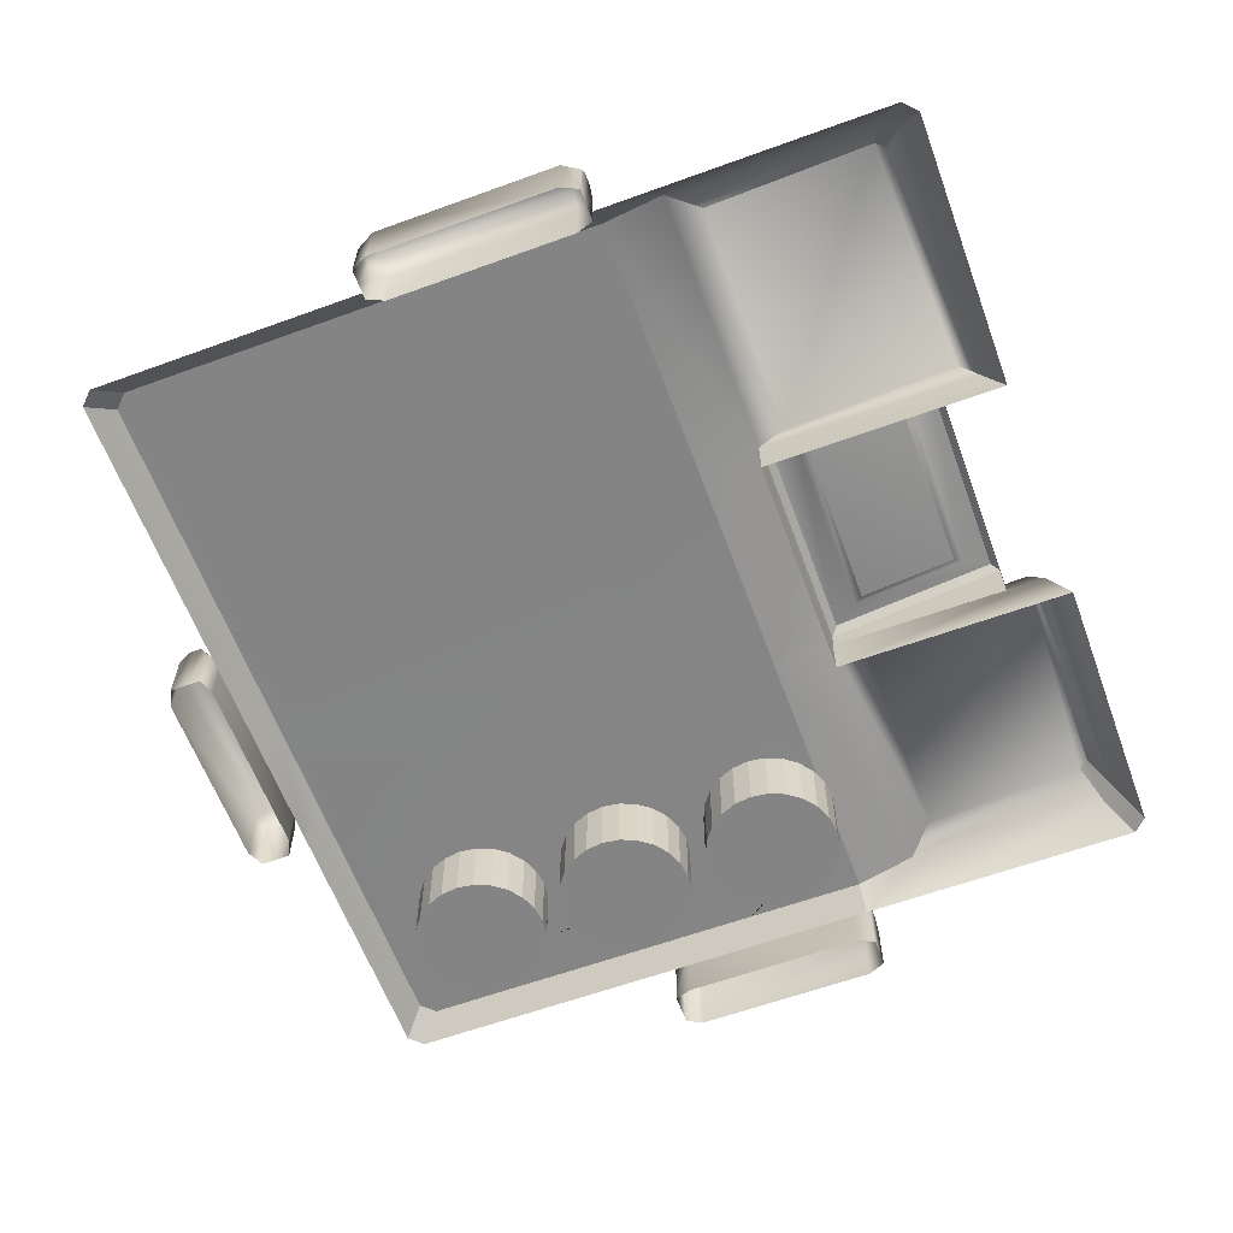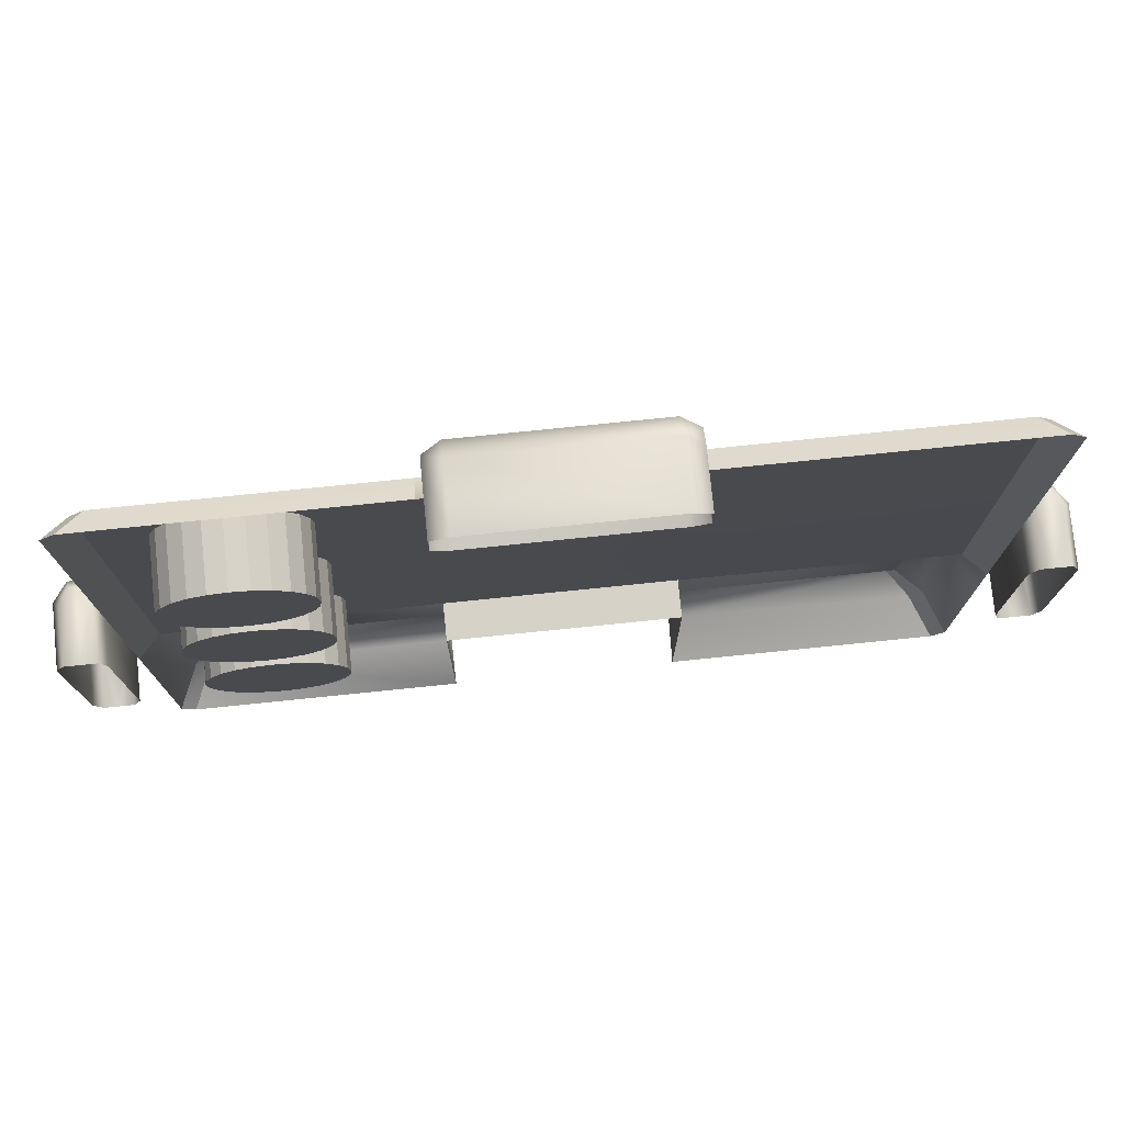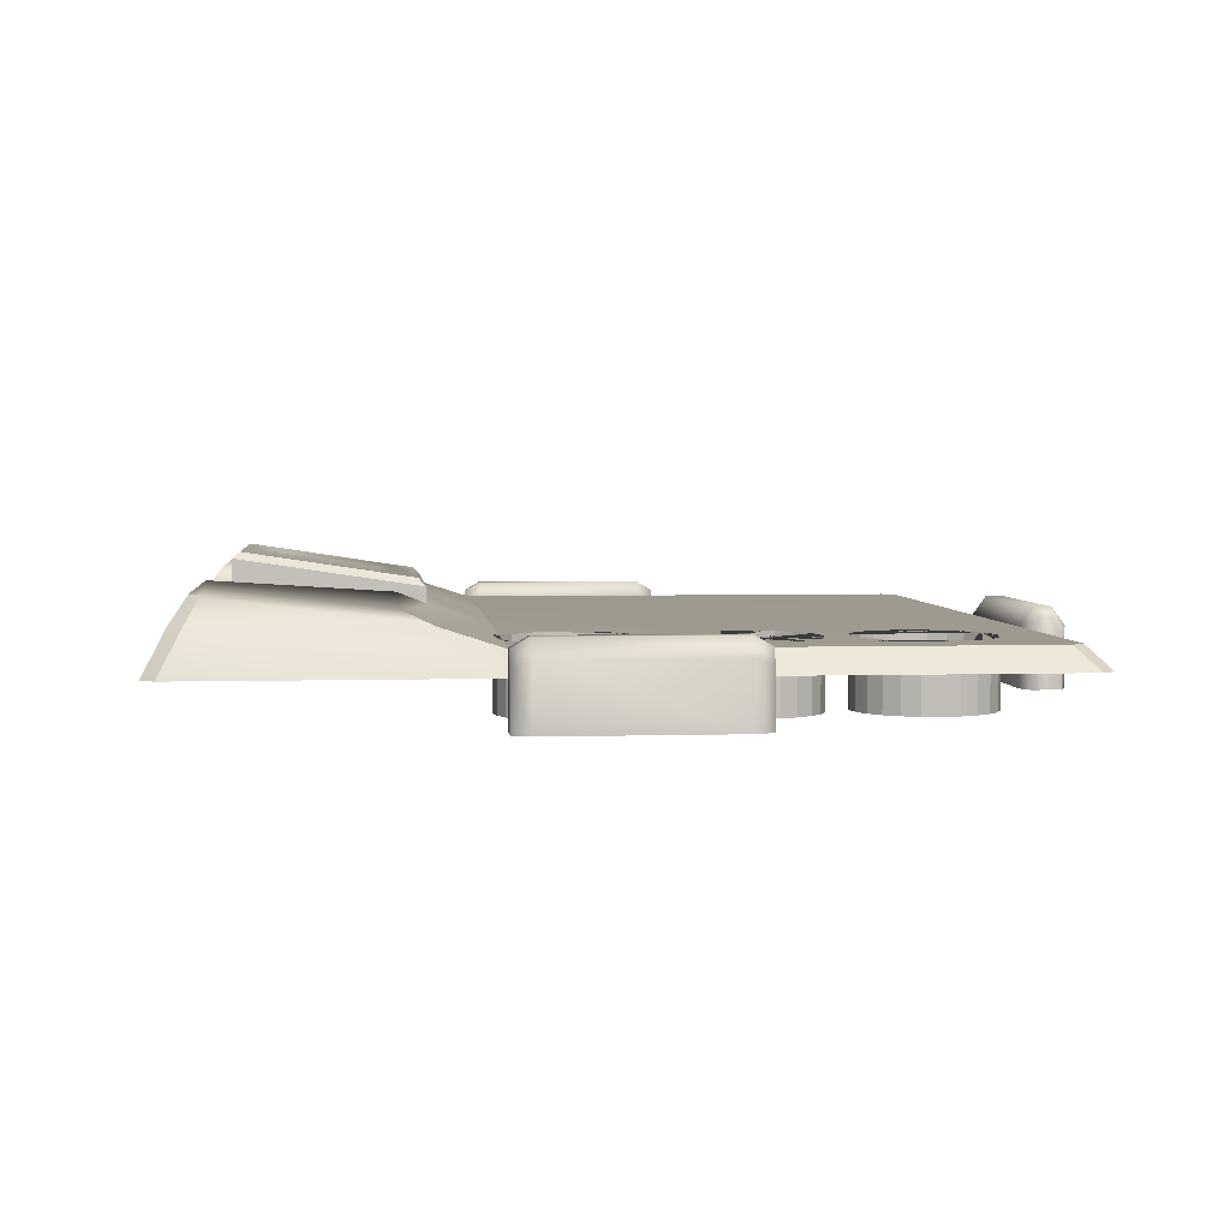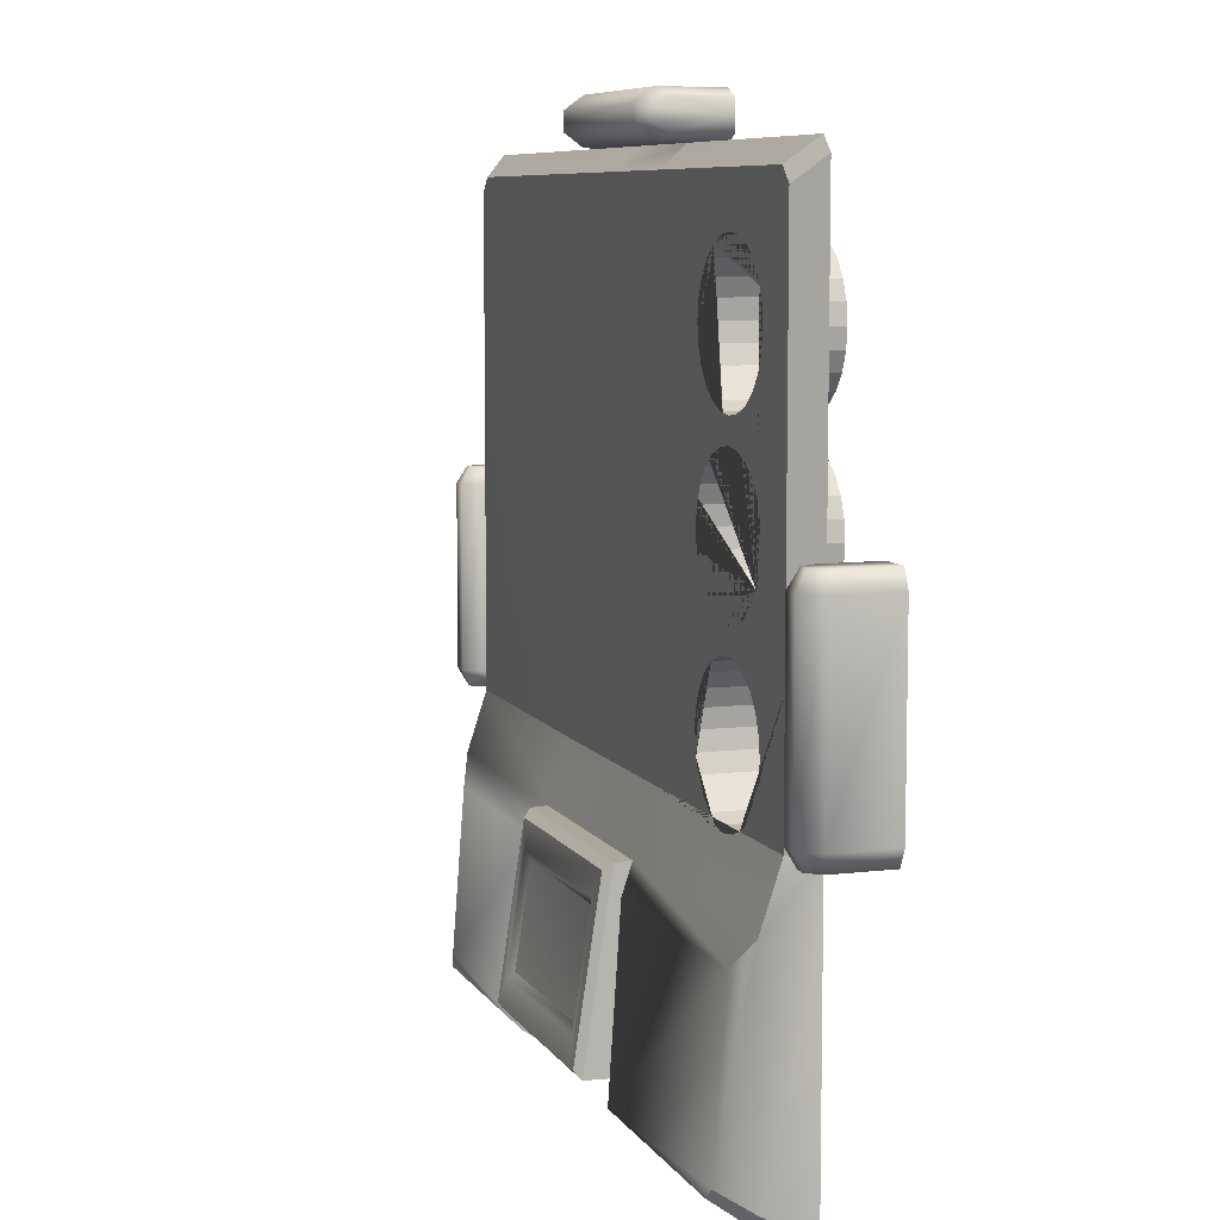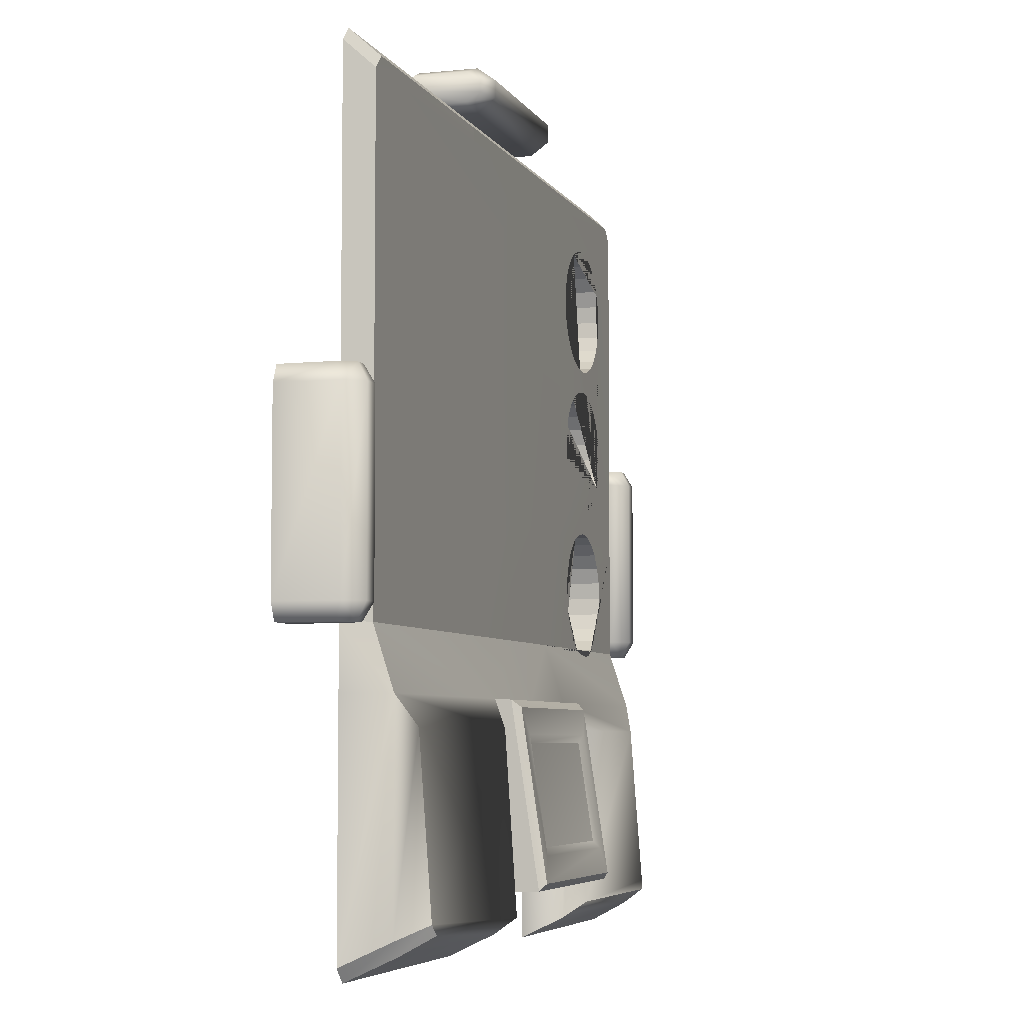
<metadata>
{"format":"obj","ext":"obj","renderer":"f3d","projection":"perspective","resolution":1024,"background":"white","views":[{"elev":-61.5,"azim":110.3,"up":"+Y"},{"elev":77.4,"azim":-5.8,"up":"+Z"},{"elev":3.7,"azim":-95.9,"up":"+Y"},{"elev":7.8,"azim":-108.5,"up":"+Z"},{"elev":-5.5,"azim":107.3,"up":"+Z"}]}
</metadata>
<code>
v -0.8245 0.145 0.8544
v -0.871 0.09539 0.901
v -0.2563 0.09539 0.901
v -0.2563 0.145 0.8544
v -0.8544 0.145 0.8245
v -0.901 0.09539 0.871
v -1.4e-05 0.09539 0.9009
v -2.2e-05 0.145 0.8544
v -0.2563 0.1451 0.8245
v -0.901 0.09539 0.04291
v -0.8545 0.145 0.02994
v 0.2562 0.09539 0.9009
v 0.2562 0.145 0.8544
v -2e-05 0.1451 0.8245
v -0.5612 0.1454 0.7449
v -0.901 0.09539 -0.2331
v -0.8545 0.145 -0.2349
v -0.7449 0.1457 0.5612
v 0.871 0.09539 0.9009
v 0.8245 0.145 0.8544
v 0.2562 0.1451 0.8245
v -0.000193 0.149 0.02993
v -0.2563 0.149 0.0301
v -0.525 0.1455 0.7299
v -0.6 0.1454 0.75
v -0.901 0.09539 -0.3676
v -0.73 0.1461 -0.02514
v -0.7449 0.146 -0.06118
v -0.75 0.1459 -0.1
v -0.7449 0.146 -0.1388
v -0.7299 0.1461 -0.175
v -0.7061 0.1463 -0.2061
v -0.675 0.1466 -0.2299
v -0.663 0.1467 -0.2349
v -0.7449 0.1457 0.2888
v -0.75 0.1457 0.6
v 0.9009 0.09539 0.871
v 0.8544 0.145 0.8245
v 0.2559 0.149 0.02976
v -0.46 0.1476 0.3007
v -0.00025 0.1503 -0.2349
v -0.2563 0.1503 -0.2347
v -0.4939 0.1456 0.7061
v -0.525 -0 0.7299
v -0.5612 0 0.7449
v -0.6 -0 0.75
v -0.6388 0.1454 0.7449
v -0.8545 0.1881 -0.3676
v -0.6748 0.1462 0.02999
v -0.675 0.1462 0.0299
v -0.7061 0.1461 0.006066
v -0.7299 0.1461 -0.025
v -0.6388 0.1502 -0.2449
v -0.6 0.1522 -0.25
v -0.5612 0.1509 -0.2449
v -0.5368 0.1478 -0.2348
v -0.2563 0.1939 -0.3674
v -0.75 0.1457 0.25
v -0.7299 0.1458 0.525
v -0.75 -0 0.6
v -0.7449 0 0.5612
v -0.7449 0.1457 0.6388
v 0.9009 0.09539 0.04288
v 0.8544 0.145 0.02991
v 0.2558 0.1503 -0.2352
v -0.45 0.1462 0.6
v -0.4551 0.1477 0.2888
v -0.5253 0.1472 0.03003
v -0.4579 0.1485 -0.1455
v -0.4551 0.1485 -0.1388
v -0.45 0.1483 -0.1
v -0.4551 0.1481 -0.06118
v -0.4701 0.1478 -0.025
v -0.4939 0.1475 0.006066
v -0.525 0.1472 0.0299
v -0.000259 0.1939 -0.3676
v -0.4701 0.1458 0.675
v -0.4939 -0 0.7061
v -0.6 0 0.45
v -0.6388 -0 0.4551
v -0.675 -0 0.4701
v -0.7061 0 0.4939
v -0.7299 0 0.525
v -0.7449 0 0.6388
v -0.7299 0 0.675
v -0.7061 0 0.7061
v -0.675 0 0.7299
v -0.6388 0 0.7449
v -0.4701 0 0.675
v -0.4551 0 0.6388
v -0.45 -0 0.6
v -0.4551 -0 0.5612
v -0.4701 0 0.525
v -0.4939 0 0.4939
v -0.525 -0 0.4701
v -0.5612 -0 0.4551
v -0.675 0.1455 0.7299
v -0.8545 0.1881 -0.8245
v -0.901 0.09539 -0.871
v -0.5612 0.147 0.1051
v -0.5612 0.147 0.04489
v -0.6 0.1467 0.05
v -0.6388 0.1464 0.04489
v -0.525 0.1479 -0.2299
v -0.4939 0.1482 -0.2061
v -0.4701 0.1484 -0.175
v -0.7449 0.1457 0.2112
v -0.7449 0 0.2888
v -0.75 -0 0.25
v -0.7299 0.1458 0.325
v -0.7341 0.1458 0.6648
v 0.9009 0.09539 -0.2332
v 0.8544 0.145 -0.235
v 0.2558 0.1939 -0.3679
v -0.4551 0.146 0.6388
v -0.4551 0.1464 0.5612
v -0.45 0.1477 0.25
v -0.4701 0.1475 0.325
v -0.000259 0.09539 -0.3676
v -0.2563 0.09539 -0.3674
v -0.6 0.1467 0.45
v -0.6388 0.1464 0.4551
v -0.675 0.1462 0.4701
v -0.7061 0.146 0.4939
v -0.7299 0.1457 0.675
v -0.7061 0.1456 0.7061
v -0.4701 0.1465 0.525
v -0.4939 0.1467 0.4939
v -0.525 0.1468 0.4701
v -0.5612 0.1469 0.4551
v -0.2679 0.2194 -0.4304
v -0.7915 0.2145 -0.4306
v -0.8711 0.09539 -0.9009
v -0.6 0.1467 0.1
v -0.525 0.1472 0.1201
v -0.7299 0.1458 0.175
v -0.7449 0 0.2112
v -0.7299 -0 0.325
v -0.6 0 0.1
v -0.6388 0 0.1051
v -0.675 0 0.1201
v -0.7061 0 0.1439
v -0.7299 -0 0.175
v -0.7061 0 0.3561
v -0.675 -0 0.3799
v -0.6388 0 0.3949
v -0.6 0 0.4
v -0.5612 -0 0.3949
v -0.525 -0 0.3799
v -0.4939 0 0.3561
v -0.4701 0 0.325
v -0.4551 -0 0.2888
v -0.45 0 0.25
v -0.4551 -0 0.2112
v -0.4701 0 0.175
v -0.4939 0 0.1439
v -0.525 -0 0.1201
v -0.5612 0 0.1051
v -0.7061 0.146 0.3561
v 0.9009 0.09539 -0.3677
v 0.8544 0.1881 -0.3677
v 0.2558 0.09539 -0.3679
v -0.4551 0.1477 0.2112
v -0.2563 0.1924 -0.8538
v -0.2563 0.09539 -0.9009
v -0.6388 0.1464 0.3949
v -0.675 0.1462 0.3799
v -0.4939 0.1474 0.3561
v -0.5124 0.1473 0.3702
v -0.2679 0.245 -0.8178
v -0.7915 0.2416 -0.7968
v -0.8246 0.1882 -0.8544
v -0.6388 0.1464 0.1051
v -0.4939 0.1474 0.1439
v -0.7061 0.146 0.1439
v -0.675 0.1462 0.1201
v -0.6 0.1467 0.4
v -0.5612 0.147 0.3949
v -0.525 0.1472 0.3799
v -0.4701 0.1476 0.175
v 0.7914 0.2145 -0.4307
v 0.2562 0.1924 -0.8539
v 0.2562 0.09539 -0.901
v -0.5749 0.1469 0.4533
v -0.7743 0.2454 -0.8178
v 0.9009 0.09539 -0.8711
v 0.8544 0.1881 -0.8245
v 0.2675 0.2194 -0.4308
v 0.7914 0.2416 -0.7968
v 0.8245 0.1882 -0.8544
v 0.7742 0.2454 -0.8179
v 0.2678 0.245 -0.8179
v 0.871 0.09539 -0.901
v -0.241 0.302 -0.7498
v -0.2563 0.289 -0.7652
v -0.2563 0.2291 -0.3693
v -0.241 0.2467 -0.385
v 0.2405 0.302 -0.7498
v 0.2558 0.289 -0.7652
v -0.2563 0.1833 -0.7672
v -0.2563 0.1833 -0.3676
v -0.2079 0.2553 -0.4415
v -0.2079 0.2934 -0.6934
v 0.2558 0.2291 -0.3693
v 0.2405 0.2467 -0.385
v 0.2074 0.2934 -0.6934
v 0.2558 0.1833 -0.7672
v 0.2558 0.1833 -0.3676
v 0.2074 0.2553 -0.4415
v -0.1911 0.2486 -0.4602
v -0.1911 0.2815 -0.6775
v 0.1906 0.2815 -0.6775
v 0.1906 0.2486 -0.4602
v -0.901 0.1356 0.2018
v -0.9305 0.1761 0.2018
v -0.9366 0.1549 0.2395
v -0.9172 0.1193 0.2395
v -0.901 0.1356 -0.2018
v -0.9305 0.1761 -0.2018
v -0.9705 0.1761 0.2018
v -0.9629 0.1549 0.2395
v -0.901 -0 0.2018
v -0.9498 -0 0.2395
v -0.9127 -0 0.2395
v -0.901 0 -0.2018
v -0.9172 0.1193 -0.2394
v -0.9705 0.1761 -0.2018
v -0.9824 0.1193 0.2395
v -0.9172 0 -0.2394
v -0.9366 0.1549 -0.2394
v -0.9629 0.1549 -0.2394
v -1 0.1356 -0.2018
v -1 0.1356 0.2018
v -0.9824 -0 0.2395
v -0.9498 0 -0.2394
v -0.9824 0.1193 -0.2394
v -1 0 -0.2018
v -1 -0 0.2018
v -0.9824 0 -0.2394
v 0.9009 0.1356 -0.2018
v 0.9305 0.1761 -0.2018
v 0.9366 0.1549 -0.2395
v 0.9171 0.1193 -0.2395
v 0.9009 0.1356 0.2018
v 0.9305 0.1761 0.2018
v 0.9704 0.1761 -0.2018
v 0.9628 0.1549 -0.2395
v 0.9009 0 -0.2018
v 0.9497 0 -0.2395
v 0.9126 0 -0.2395
v 0.9009 -0 0.2018
v 0.9171 0.1193 0.2394
v 0.9704 0.1761 0.2018
v 0.9823 0.1193 -0.2395
v 0.9171 -0 0.2394
v 0.9366 0.1549 0.2394
v 0.9628 0.1549 0.2394
v 1 0.1356 0.2018
v 1 0.1356 -0.2018
v 0.9823 0 -0.2395
v 0.9497 -0 0.2394
v 0.9823 0.1193 0.2394
v 1 -0 0.2018
v 1 0 -0.2018
v 0.9823 -0 0.2394
v 0.2018 0.1356 0.901
v 0.2018 0.1761 0.9305
v 0.2394 0.1549 0.9366
v 0.2394 0.1193 0.9171
v -0.2018 0.1356 0.901
v -0.2018 0.1761 0.9305
v 0.2018 0.1761 0.9705
v 0.2394 0.1549 0.9629
v 0.2018 -0 0.901
v 0.2394 -0 0.9497
v 0.2394 -0 0.9127
v -0.2018 -0 0.901
v -0.2394 0.1193 0.9171
v -0.2018 0.1761 0.9705
v 0.2394 0.1193 0.9823
v -0.2394 -0 0.9171
v -0.2394 0.1549 0.9366
v -0.2394 0.1549 0.9629
v -0.2018 0.1356 1
v 0.2018 0.1356 1
v 0.2394 -0 0.9823
v -0.2394 -0 0.9497
v -0.2394 0.1193 0.9823
v -0.2018 -0 1
v 0.2018 -0 1
v -0.2394 -0 0.9823
v -0.6 0 -0.25
v -0.5612 0 -0.2449
v -0.525 0 -0.2299
v -0.6388 0 -0.2449
v -0.675 0 -0.2299
v -0.7061 -0 -0.2061
v -0.7299 -0 -0.175
v -0.7449 0 -0.1388
v -0.75 0 -0.1
v -0.7449 0 -0.06118
v -0.7299 0 -0.025
v -0.7061 0 0.006066
v -0.675 0 0.0299
v -0.6388 -0 0.04489
v -0.6 -0 0.05
v -0.5612 0 0.04489
v -0.525 0 0.0299
v -0.4939 0 0.006066
v -0.4701 0 -0.025
v -0.4551 0 -0.06118
v -0.45 0 -0.1
v -0.4551 -0 -0.1388
v -0.4701 0 -0.175
v -0.4939 0 -0.2061
f 15 24 44 45
f 25 15 45 46
f 18 36 60 61
f 24 43 78 44
f 79 80 81 82 83 61 60 84 85 86 87 88 46 45 44 78 89 90 91 92 93 94 95 96
f 47 25 46 88
f 58 35 108 109
f 59 18 61 83
f 36 62 84 60
f 43 77 89 78
f 121 122 80 79
f 122 123 81 80
f 123 124 82 81
f 124 59 83 82
f 125 126 86 85
f 126 97 87 86
f 97 47 88 87
f 77 115 90 89
f 115 66 91 90
f 66 116 92 91
f 116 127 93 92
f 127 128 94 93
f 128 129 95 94
f 129 130 96 95
f 107 58 109 137
f 35 110 138 108
f 139 140 141 142 143 137 109 108 138 144 145 146 147 148 149 150 151 152 153 154 155 156 157 158
f 111 125 85 84 62
f 67 117 153 152
f 67 152 151 118 40
f 184 121 79 96 130
f 100 134 139 158
f 135 100 158 157
f 136 107 137 143
f 110 159 144 138
f 134 173 140 139
f 173 176 141 140
f 176 175 142 141
f 175 136 143 142
f 159 167 145 144
f 167 166 146 145
f 166 177 147 146
f 177 178 148 147
f 178 179 149 148
f 149 179 169 168 150
f 168 118 151 150
f 117 163 154 153
f 163 180 155 154
f 180 174 156 155
f 174 135 157 156
f 55 54 292 293
f 293 294 104 56 55
f 292 295 296 297 298 299 300 301 302 303 304 305 306 307 308 309 310 311 312 313 314 315 294 293
f 54 53 295 292
f 105 104 294 315
f 106 105 315 314
f 314 313 70 69 106
f 71 70 313 312
f 72 71 312 311
f 73 72 311 310
f 74 73 310 309
f 75 74 309 308
f 308 307 101 68 75
f 102 101 307 306
f 103 102 306 305
f 305 304 50 49 103
f 51 50 304 303
f 52 51 303 302
f 302 301 28 27 52
f 29 28 301 300
f 30 29 300 299
f 31 30 299 298
f 32 31 298 297
f 33 32 297 296
f 296 295 53 34 33
f 1 2 3 4
f 1 4 9 5
f 6 2 1 5
f 3 7 8 4
f 10 6 5 11
f 7 12 13 8
f 8 14 9 4
f 24 15 25 47 97 126 125 111 5 9 23 40 118 168 169 184 130 129 128 127 116 66 115 77 43
f 16 10 11 17
f 19 20 13 12
f 13 21 14 8
f 9 14 22 23
f 16 17 48 26
f 11 27 28 29 30 31 32 33 34 17
f 19 37 38 20
f 13 20 38 21
f 14 21 39 22
f 23 22 41 42
f 11 49 50 51 52 27
f 42 57 48 17 34 53 54 55 56
f 38 37 63 64
f 39 21 38 64
f 22 39 65 41
f 68 23 42 69 70 71 72 73 74 75
f 42 41 76 57
f 98 99 26 48
f 69 42 56 104 105 106
f 64 63 112 113
f 65 39 64 113
f 41 65 114 76
f 57 76 119 120
f 57 131 132 48
f 48 132 171 98
f 99 98 172 133
f 136 175 176 173 134 100 135 174 180 163 117 67 40 23 68 101 102 103 49 11 5 111 62 36 18 59 124 123 122 121 184 169 179 178 177 166 167 159 110 35 58 107
f 112 160 161 113
f 114 65 113 161
f 76 114 162 119
f 164 57 120 165
f 131 57 164 170
f 161 181 188 114
f 114 182 183 162
f 165 133 172 164
f 170 185 171 132 131
f 98 171 185 172
f 186 187 161 160
f 181 161 187 189
f 114 188 192 182
f 182 190 193 183
f 170 164 172 185
f 187 186 193 190
f 189 191 192 188 181
f 182 192 191 190
f 190 191 189 187
f 195 196 197 194
f 198 199 195 194
f 200 201 196 195
f 194 197 202 203
f 197 196 204 205
f 198 194 203 206
f 198 205 204 199
f 207 200 195 199
f 201 208 204 196
f 197 205 209 202
f 203 202 210 211
f 205 198 206 209
f 206 203 211 212
f 208 207 199 204
f 202 209 213 210
f 209 206 212 213
f 217 214 215 216
f 218 219 215 214
f 220 221 216 215
f 214 217 224 222
f 223 224 217 216
f 225 218 214 222
f 218 226 230 219
f 219 227 220 215
f 221 220 233 228
f 223 216 221
f 229 226 218 225
f 231 227 219 230
f 227 232 233 220
f 221 228 234 223
f 226 229 235 230
f 231 230 235
f 231 236 232 227
f 232 237 238 233
f 234 228 233 238
f 235 239 236 231
f 237 232 236 239
f 243 240 241 242
f 244 245 241 240
f 246 247 242 241
f 240 243 250 248
f 249 250 243 242
f 251 244 240 248
f 244 252 256 245
f 245 253 246 241
f 247 246 259 254
f 249 242 247
f 255 252 244 251
f 257 253 245 256
f 253 258 259 246
f 247 254 260 249
f 252 255 261 256
f 257 256 261
f 257 262 258 253
f 258 263 264 259
f 260 254 259 264
f 261 265 262 257
f 263 258 262 265
f 269 266 267 268
f 270 271 267 266
f 272 273 268 267
f 266 269 276 274
f 275 276 269 268
f 277 270 266 274
f 270 278 282 271
f 271 279 272 267
f 273 272 285 280
f 275 268 273
f 281 278 270 277
f 283 279 271 282
f 279 284 285 272
f 273 280 286 275
f 278 281 287 282
f 283 282 287
f 283 288 284 279
f 284 289 290 285
f 286 280 285 290
f 287 291 288 283
f 289 284 288 291
v -0.1911 0.2486 -0.4602
v 0.1906 0.2486 -0.4602
v 0.1906 0.2815 -0.6775
v -0.1911 0.2815 -0.6775
f 316 317 318 319

</code>
